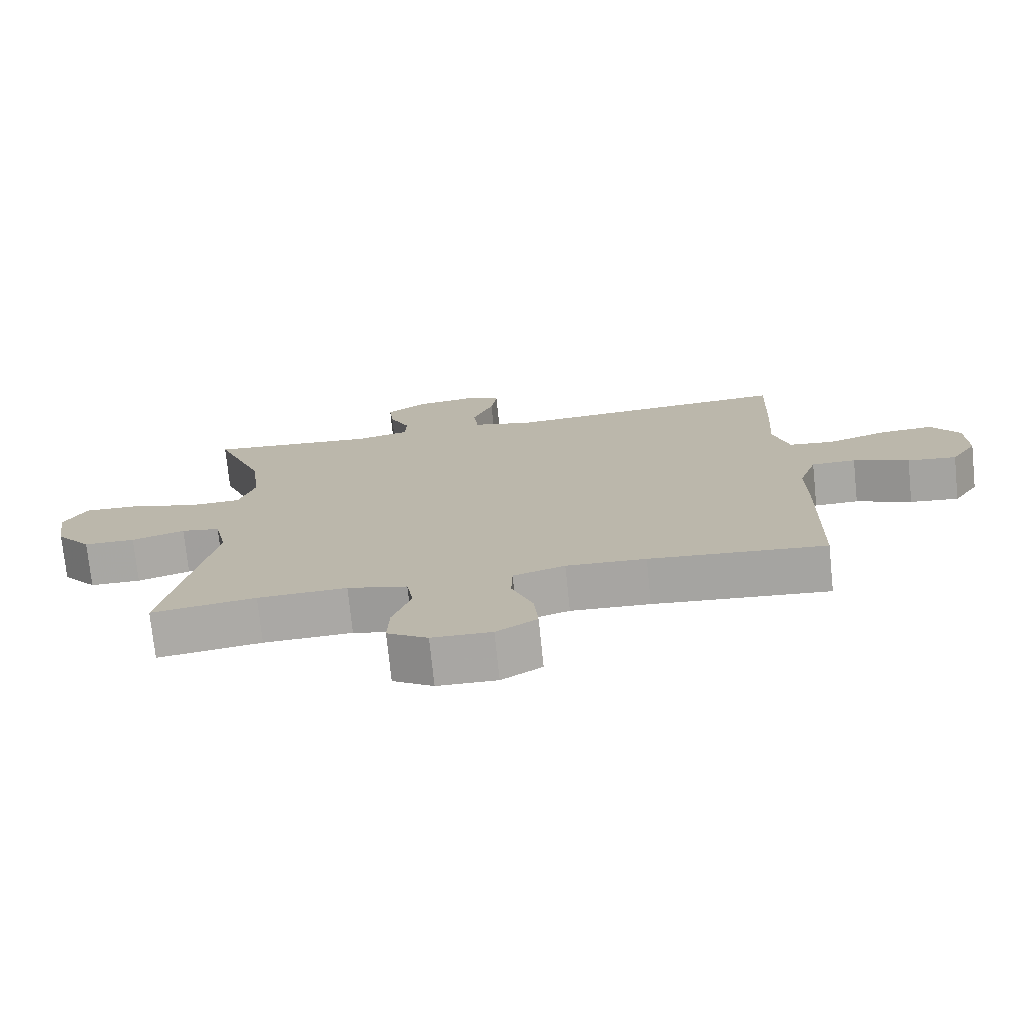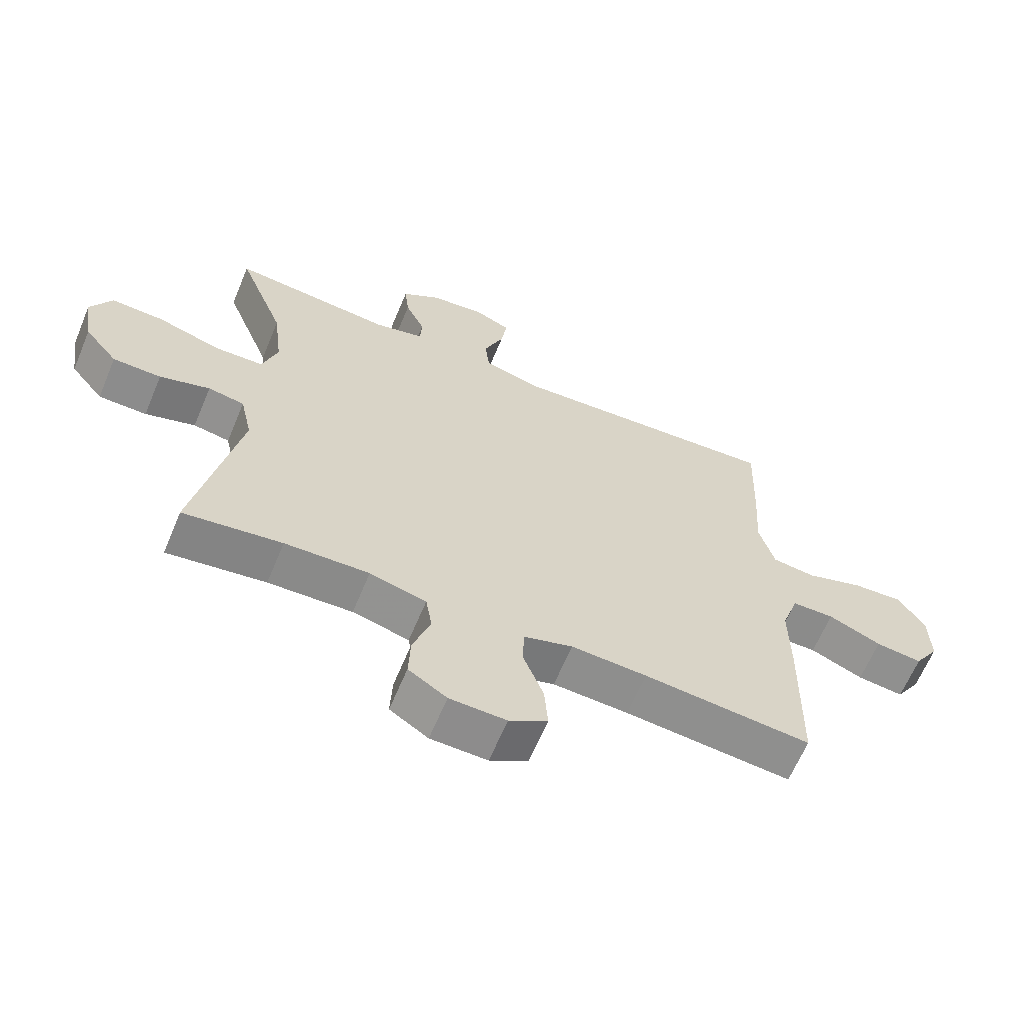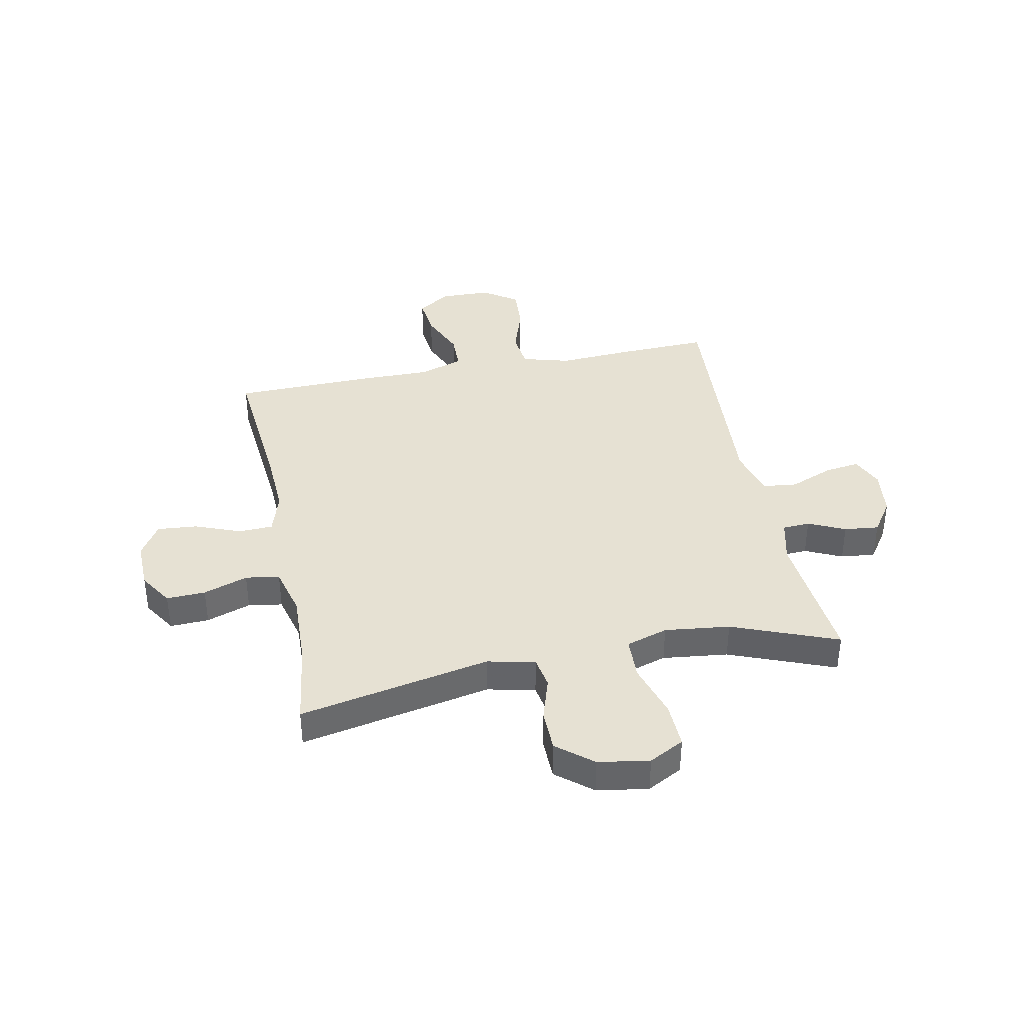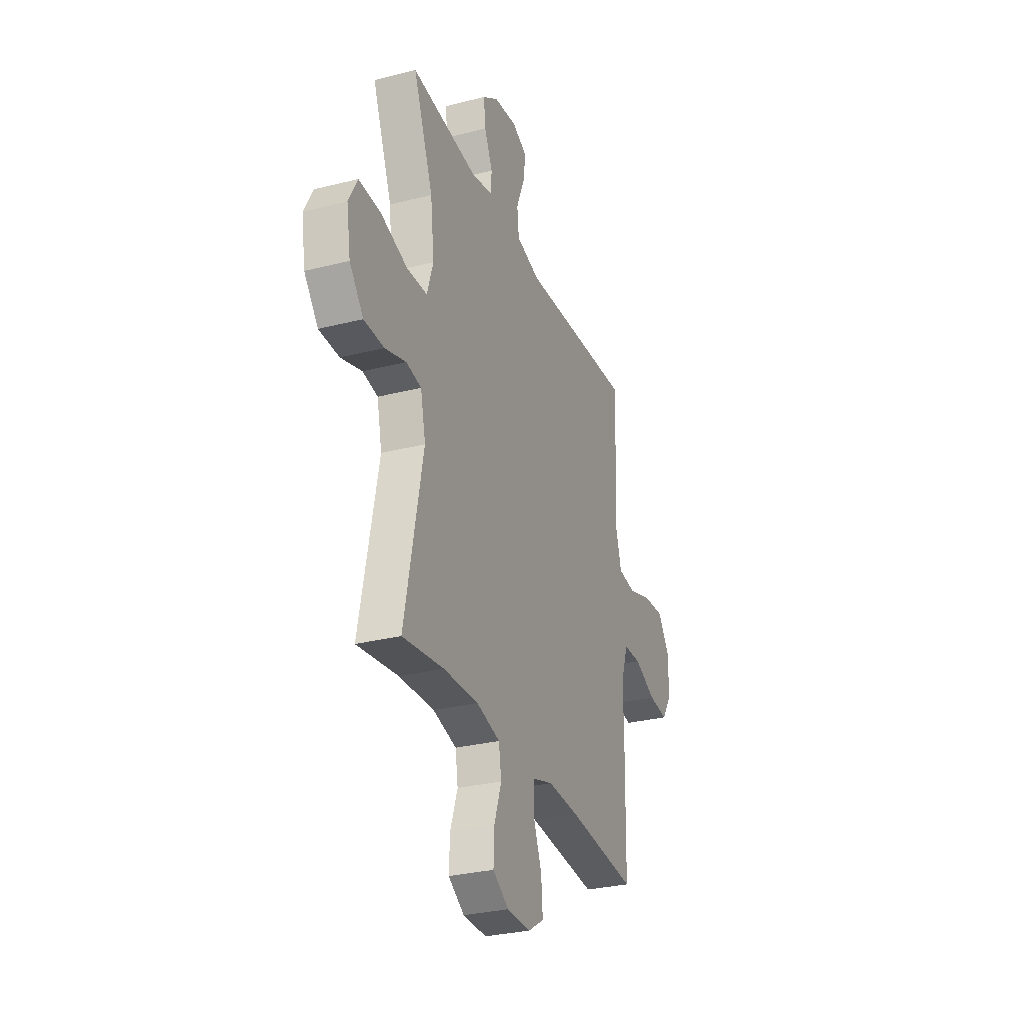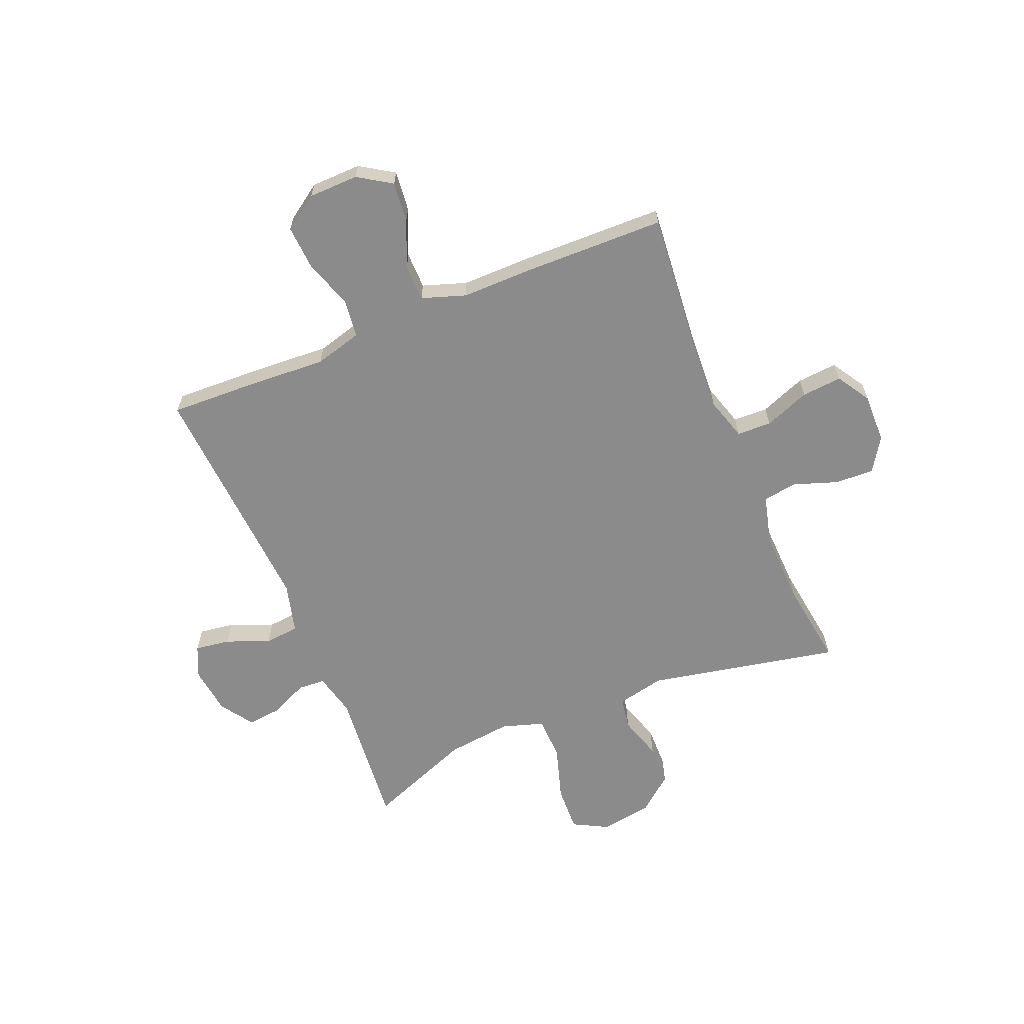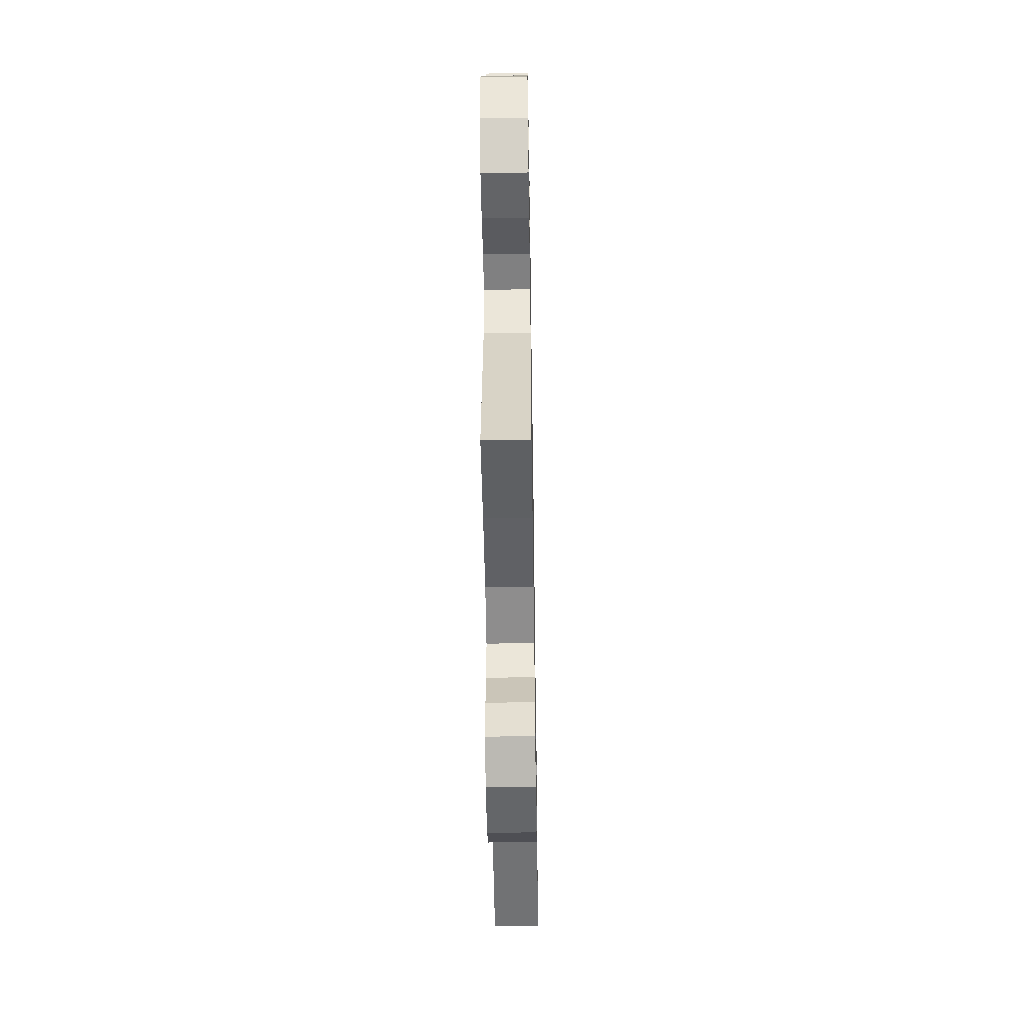
<metadata>
{"format":"obj","ext":"obj","renderer":"f3d","projection":"perspective","resolution":1024,"background":"white","views":[{"elev":-74.7,"azim":5.9,"up":"+Z"},{"elev":-64.0,"azim":-22.7,"up":"+Z"},{"elev":38.6,"azim":-101.3,"up":"+Y"},{"elev":-29.7,"azim":-69.6,"up":"+Z"},{"elev":-63.8,"azim":112.4,"up":"+Y"},{"elev":-50.4,"azim":-89.1,"up":"+Z"}]}
</metadata>
<code>
v 0.5 0.07 -0.5
v 0.234 0.07 -0.476
v 0.114 0.07 -0.47
v 0.036 0.07 -0.494
v 0.034 0.07 -0.557
v 0.066 0.07 -0.64
v 0.072 0.07 -0.713
v 0.011 0.07 -0.751
v -0.079 0.07 -0.749
v -0.14 0.07 -0.71
v -0.137 0.07 -0.639
v -0.109 0.07 -0.558
v -0.119 0.07 -0.496
v -0.209 0.07 -0.473
v -0.343 0.07 -0.478
v -0.5 0.07 -0.5
v -0.43 0.07 -0.151
v -0.449 0.07 -0.064
v -0.507 0.07 -0.054
v -0.587 0.07 -0.079
v -0.664 0.07 -0.078
v -0.717 0.07 -0.013
v -0.732 0.07 0.08
v -0.698 0.07 0.144
v -0.614 0.07 0.141
v -0.513 0.07 0.11
v -0.435 0.07 0.113
v -0.411 0.07 0.189
v -0.425 0.07 0.308
v -0.5 0.07 0.5
v -0.244 0.07 0.476
v -0.165 0.07 0.495
v -0.162 0.07 0.545
v -0.193 0.07 0.612
v -0.2 0.07 0.675
v -0.14 0.07 0.716
v -0.053 0.07 0.727
v 0.005 0.07 0.701
v -0.004 0.07 0.637
v -0.036 0.07 0.558
v -0.029 0.07 0.495
v 0.062 0.07 0.471
v 0.5 0.07 0.5
v 0.494 0.07 0.333
v 0.486 0.07 0.2
v 0.51 0.07 0.113
v 0.579 0.07 0.105
v 0.67 0.07 0.135
v 0.75 0.07 0.14
v 0.793 0.07 0.077
v 0.795 0.07 -0.014
v 0.756 0.07 -0.075
v 0.682 0.07 -0.067
v 0.598 0.07 -0.031
v 0.531 0.07 -0.032
v 0.504 0.07 -0.112
v 0.505 0.07 -0.237
v 0.5 0 -0.5
v 0.234 0 -0.476
v 0.114 0 -0.47
v 0.036 0 -0.494
v 0.034 0 -0.557
v 0.066 0 -0.64
v 0.072 0 -0.713
v 0.011 0 -0.751
v -0.079 0 -0.749
v -0.14 0 -0.71
v -0.137 0 -0.639
v -0.109 0 -0.558
v -0.119 0 -0.496
v -0.209 0 -0.473
v -0.343 0 -0.478
v -0.5 0 -0.5
v -0.43 0 -0.151
v -0.449 0 -0.064
v -0.507 0 -0.054
v -0.587 0 -0.079
v -0.664 0 -0.078
v -0.717 0 -0.013
v -0.732 0 0.08
v -0.698 0 0.144
v -0.614 0 0.141
v -0.513 0 0.11
v -0.435 0 0.113
v -0.411 0 0.189
v -0.425 0 0.308
v -0.5 0 0.5
v -0.244 0 0.476
v -0.165 0 0.495
v -0.162 0 0.545
v -0.193 0 0.612
v -0.2 0 0.675
v -0.14 0 0.716
v -0.053 0 0.727
v 0.005 0 0.701
v -0.004 0 0.637
v -0.036 0 0.558
v -0.029 0 0.495
v 0.062 0 0.471
v 0.5 0 0.5
v 0.494 0 0.333
v 0.486 0 0.2
v 0.51 0 0.113
v 0.579 0 0.105
v 0.67 0 0.135
v 0.75 0 0.14
v 0.793 0 0.077
v 0.795 0 -0.014
v 0.756 0 -0.075
v 0.682 0 -0.067
v 0.598 0 -0.031
v 0.531 0 -0.032
v 0.504 0 -0.112
v 0.505 0 -0.237
f 56 57 1 2
f 55 56 2 3
f 51 52 53 54
f 51 54 55
f 50 51 55
f 47 48 49 50
f 46 47 50 55
f 45 46 55 3
f 42 43 44 45
f 41 42 45 3
f 37 38 39 40
f 35 36 37 40
f 33 34 35 40
f 32 33 40 41
f 31 32 41 3
f 29 30 31 3
f 23 24 25 26
f 23 26 27
f 22 23 27
f 19 20 21 22
f 18 19 22 27
f 17 18 27 28
f 15 16 17
f 14 15 17 28
f 9 10 11 12
f 7 8 9 12
f 5 6 7 12
f 4 5 12 13
f 13 14 28 29
f 3 4 13 29
f 59 58 114 113
f 60 59 113 112
f 111 110 109 108
f 112 111 108
f 112 108 107
f 107 106 105 104
f 112 107 104 103
f 60 112 103 102
f 102 101 100 99
f 60 102 99 98
f 97 96 95 94
f 97 94 93 92
f 97 92 91 90
f 98 97 90 89
f 60 98 89 88
f 60 88 87 86
f 83 82 81 80
f 84 83 80
f 84 80 79
f 79 78 77 76
f 84 79 76 75
f 85 84 75 74
f 74 73 72
f 85 74 72 71
f 69 68 67 66
f 69 66 65 64
f 69 64 63 62
f 70 69 62 61
f 86 85 71 70
f 86 70 61 60
f 1 58 59 2
f 2 59 60 3
f 3 60 61 4
f 4 61 62 5
f 5 62 63 6
f 6 63 64 7
f 7 64 65 8
f 8 65 66 9
f 9 66 67 10
f 10 67 68 11
f 11 68 69 12
f 12 69 70 13
f 13 70 71 14
f 14 71 72 15
f 15 72 73 16
f 16 73 74 17
f 17 74 75 18
f 18 75 76 19
f 19 76 77 20
f 20 77 78 21
f 21 78 79 22
f 22 79 80 23
f 23 80 81 24
f 24 81 82 25
f 25 82 83 26
f 26 83 84 27
f 27 84 85 28
f 28 85 86 29
f 29 86 87 30
f 30 87 88 31
f 31 88 89 32
f 32 89 90 33
f 33 90 91 34
f 34 91 92 35
f 35 92 93 36
f 36 93 94 37
f 37 94 95 38
f 38 95 96 39
f 39 96 97 40
f 40 97 98 41
f 41 98 99 42
f 42 99 100 43
f 43 100 101 44
f 44 101 102 45
f 45 102 103 46
f 46 103 104 47
f 47 104 105 48
f 48 105 106 49
f 49 106 107 50
f 50 107 108 51
f 51 108 109 52
f 52 109 110 53
f 53 110 111 54
f 54 111 112 55
f 55 112 113 56
f 56 113 114 57
f 57 114 58 1

</code>
